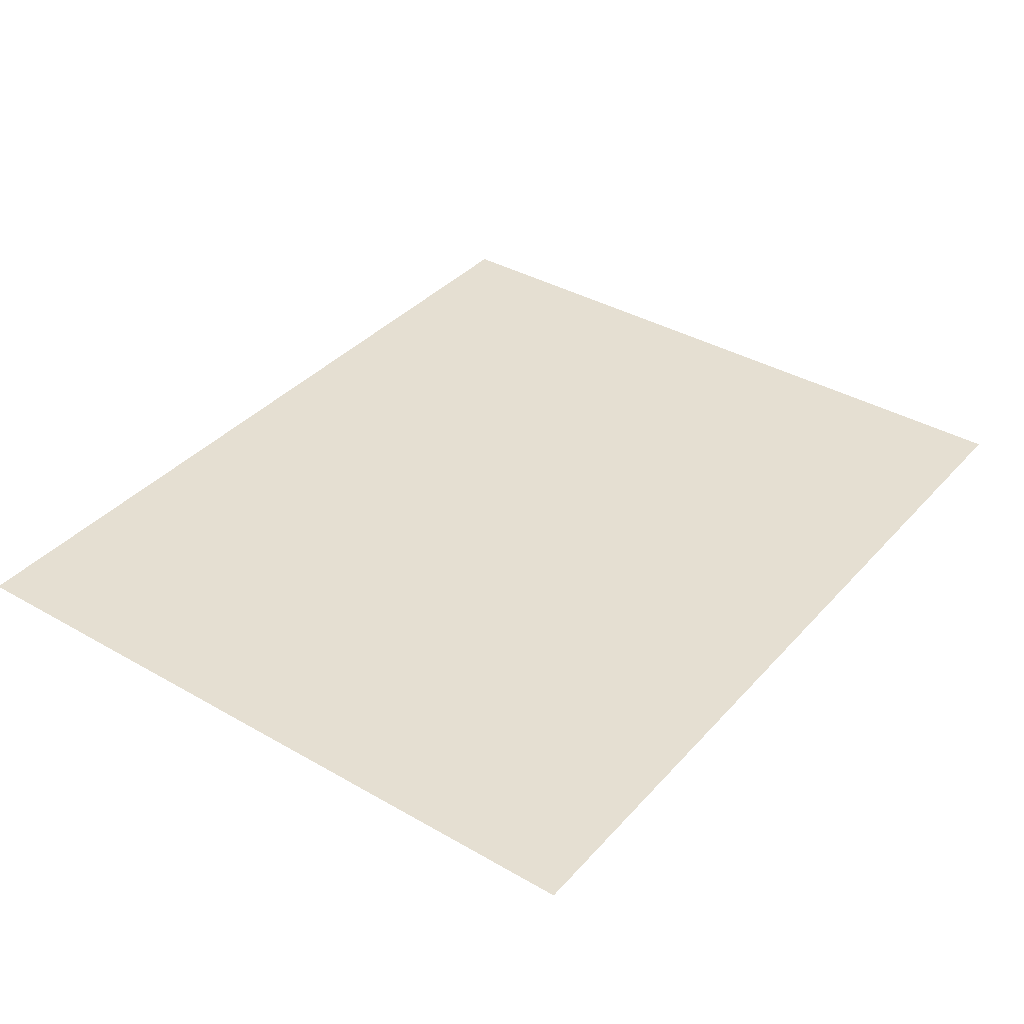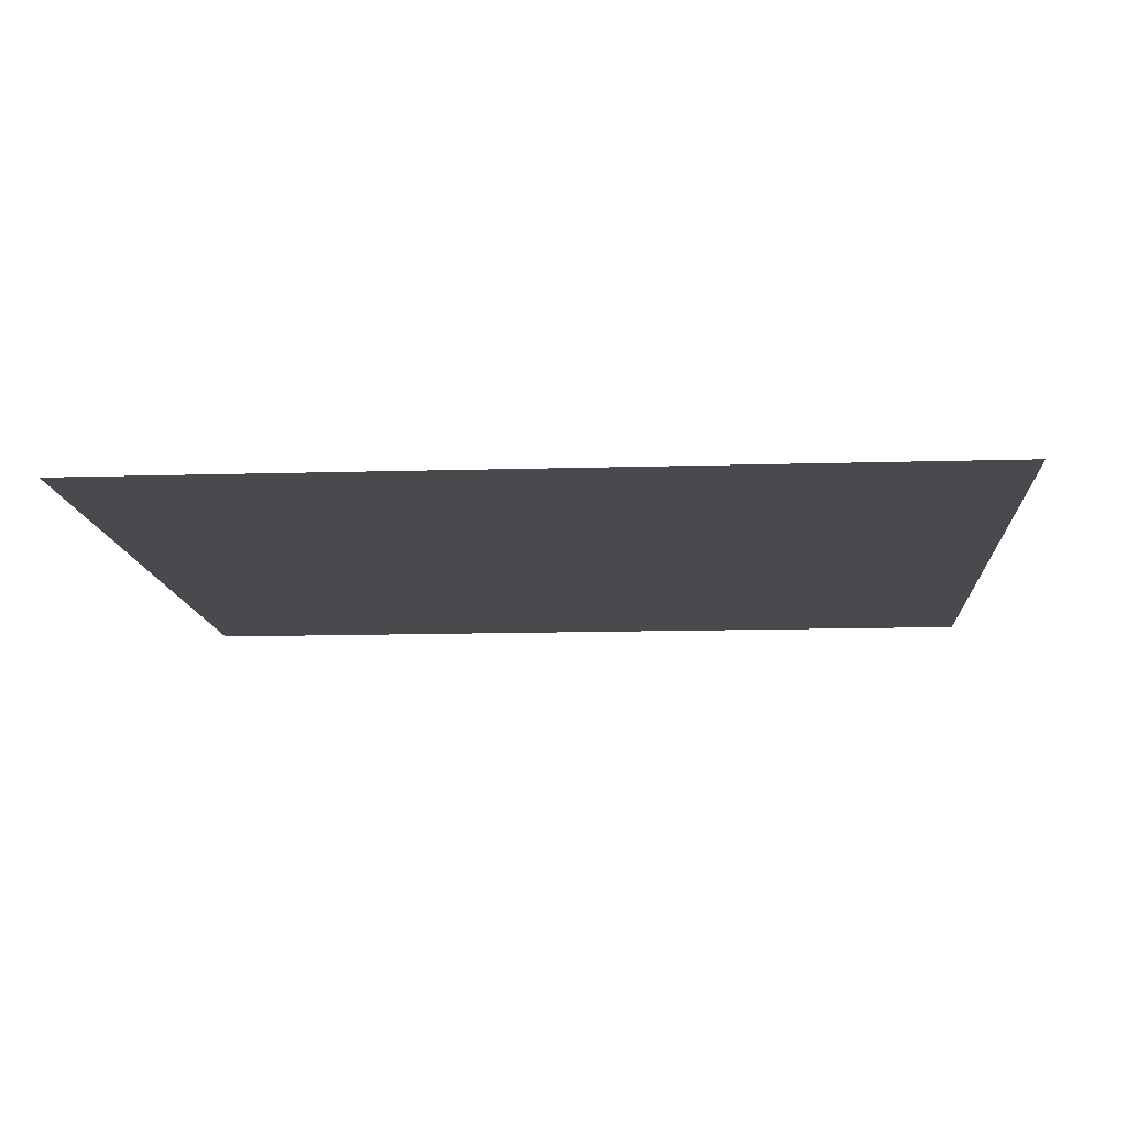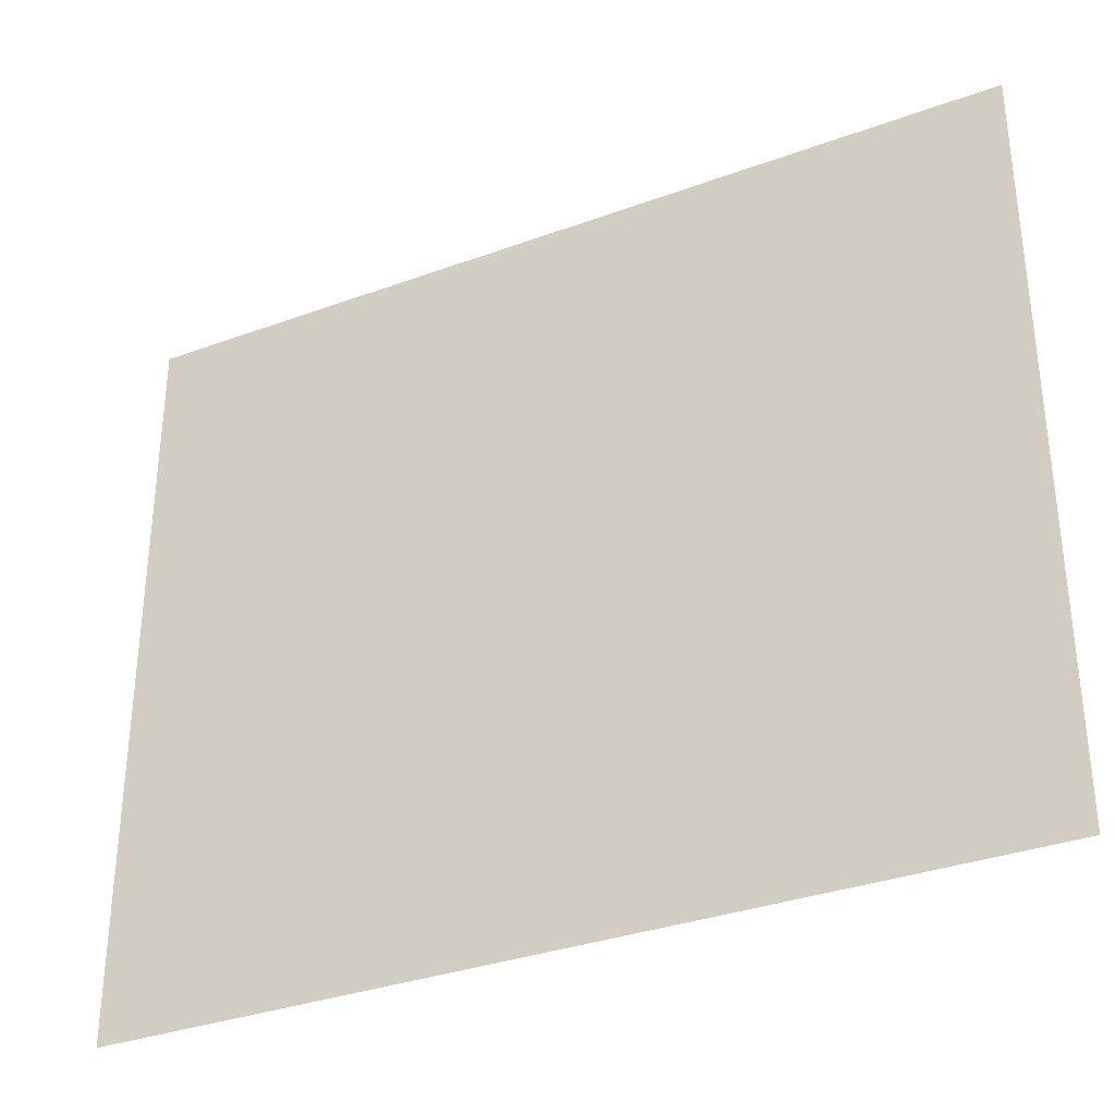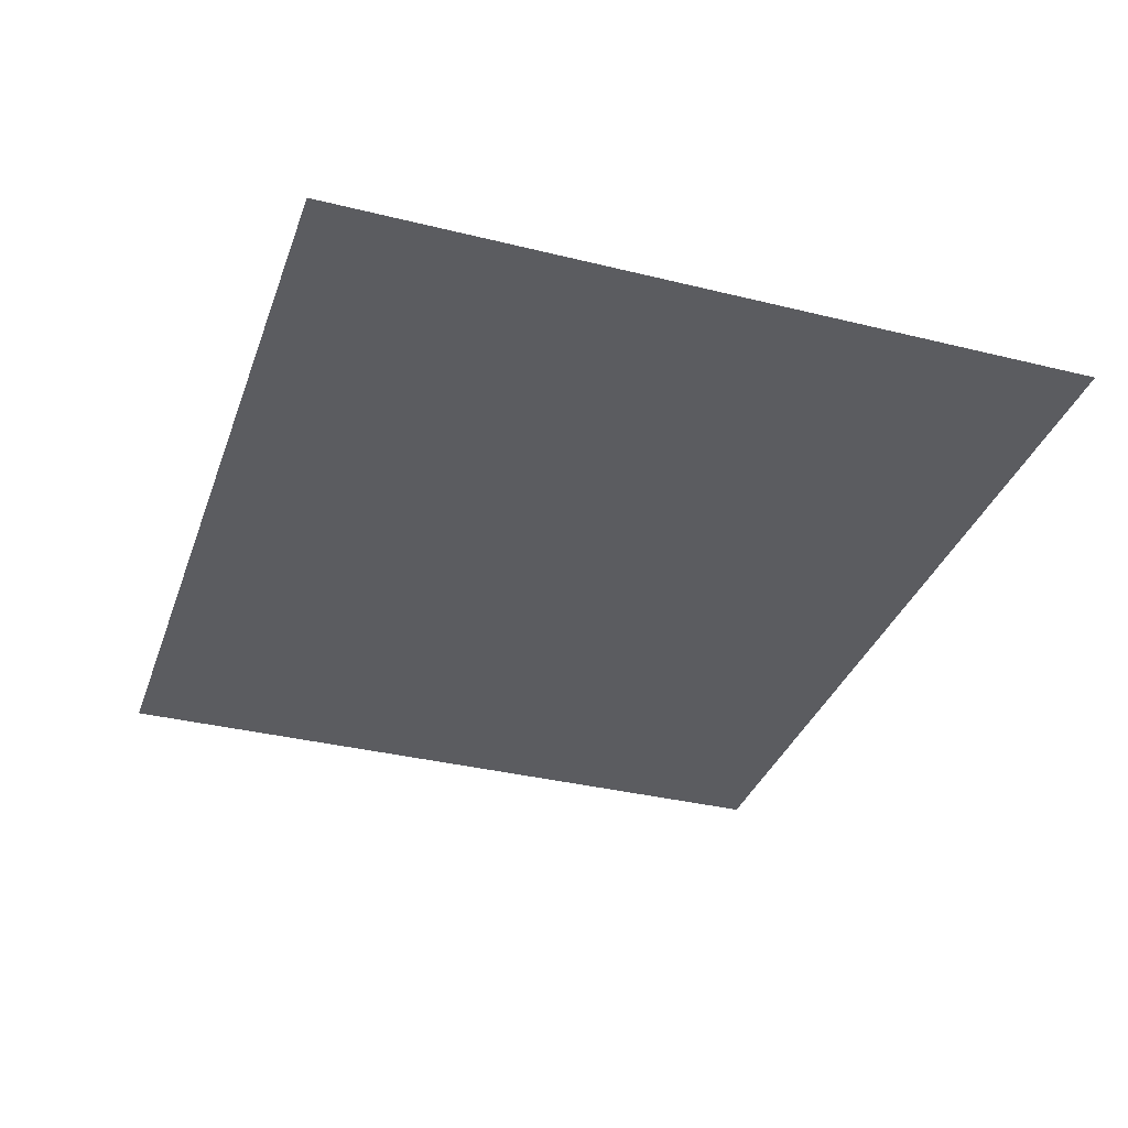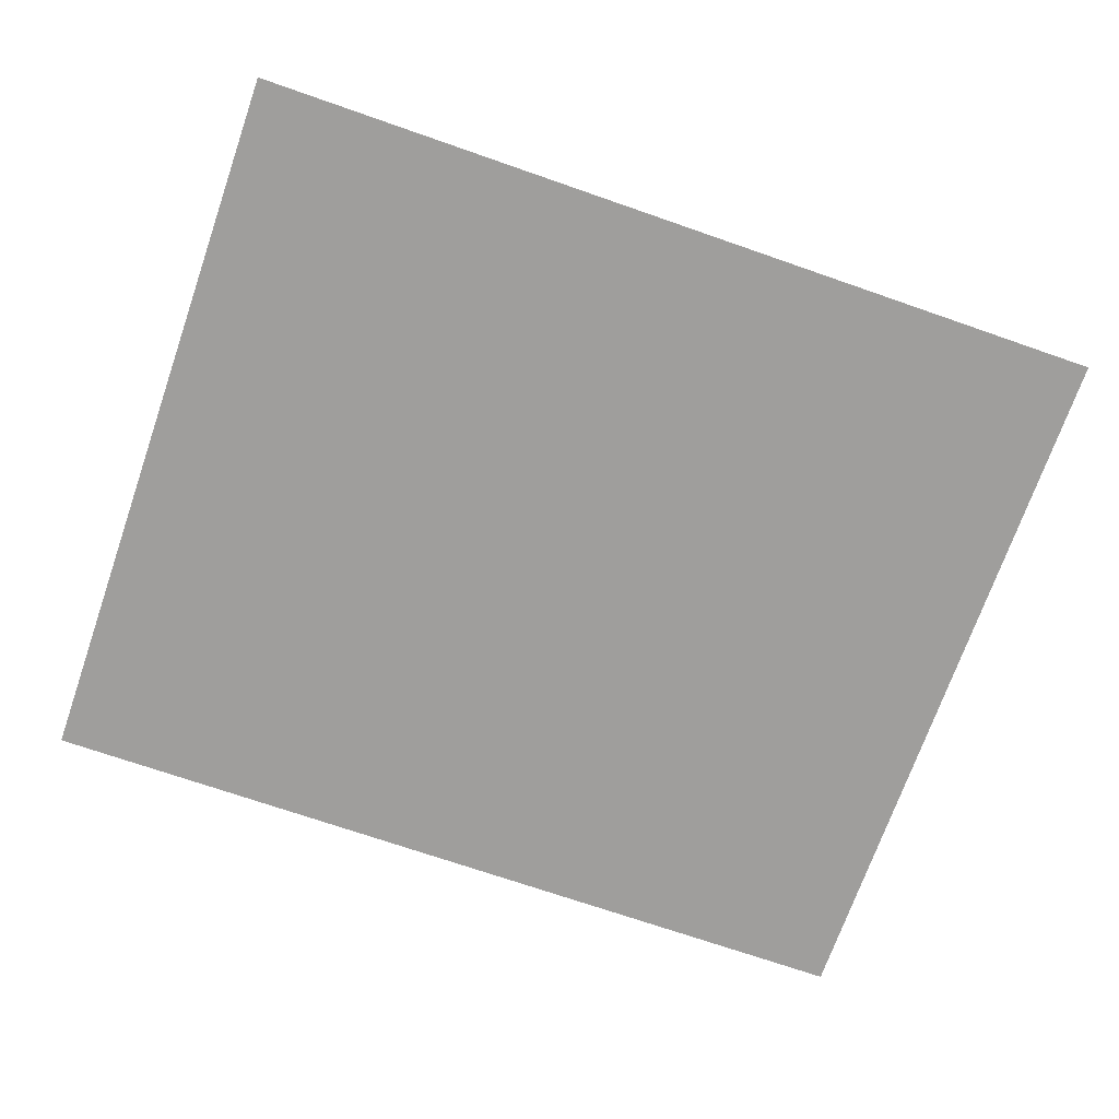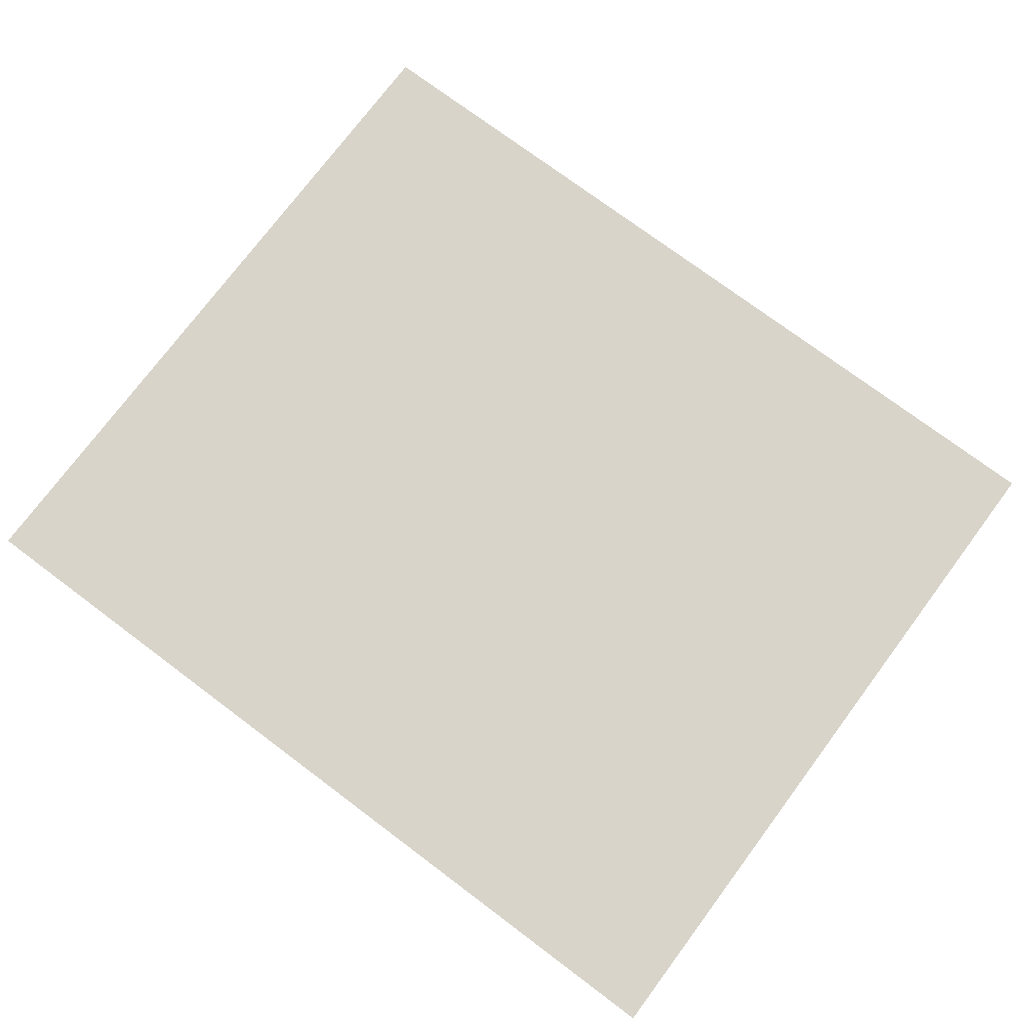
<metadata>
{"format":"obj","ext":"obj","renderer":"f3d","projection":"perspective","resolution":1024,"background":"white","views":[{"elev":37.4,"azim":-53.6,"up":"+Y"},{"elev":-12.9,"azim":3.9,"up":"+Y"},{"elev":-33.5,"azim":-153.4,"up":"+Z"},{"elev":-34.9,"azim":71.7,"up":"+Y"},{"elev":-71.1,"azim":-19.2,"up":"+Y"},{"elev":75.2,"azim":-143.2,"up":"+Y"}]}
</metadata>
<code>
o Plane
v -45 7 38
v 45 7 38
v 45 7 -38
v -45 7 -38
v -45 7 0
v 45 7 0
v 0 7 38
v 0 7 -38
v 0 7 0
f 9 6 3 8
f 7 2 6 9
f 1 7 9 5
f 5 9 8 4

</code>
